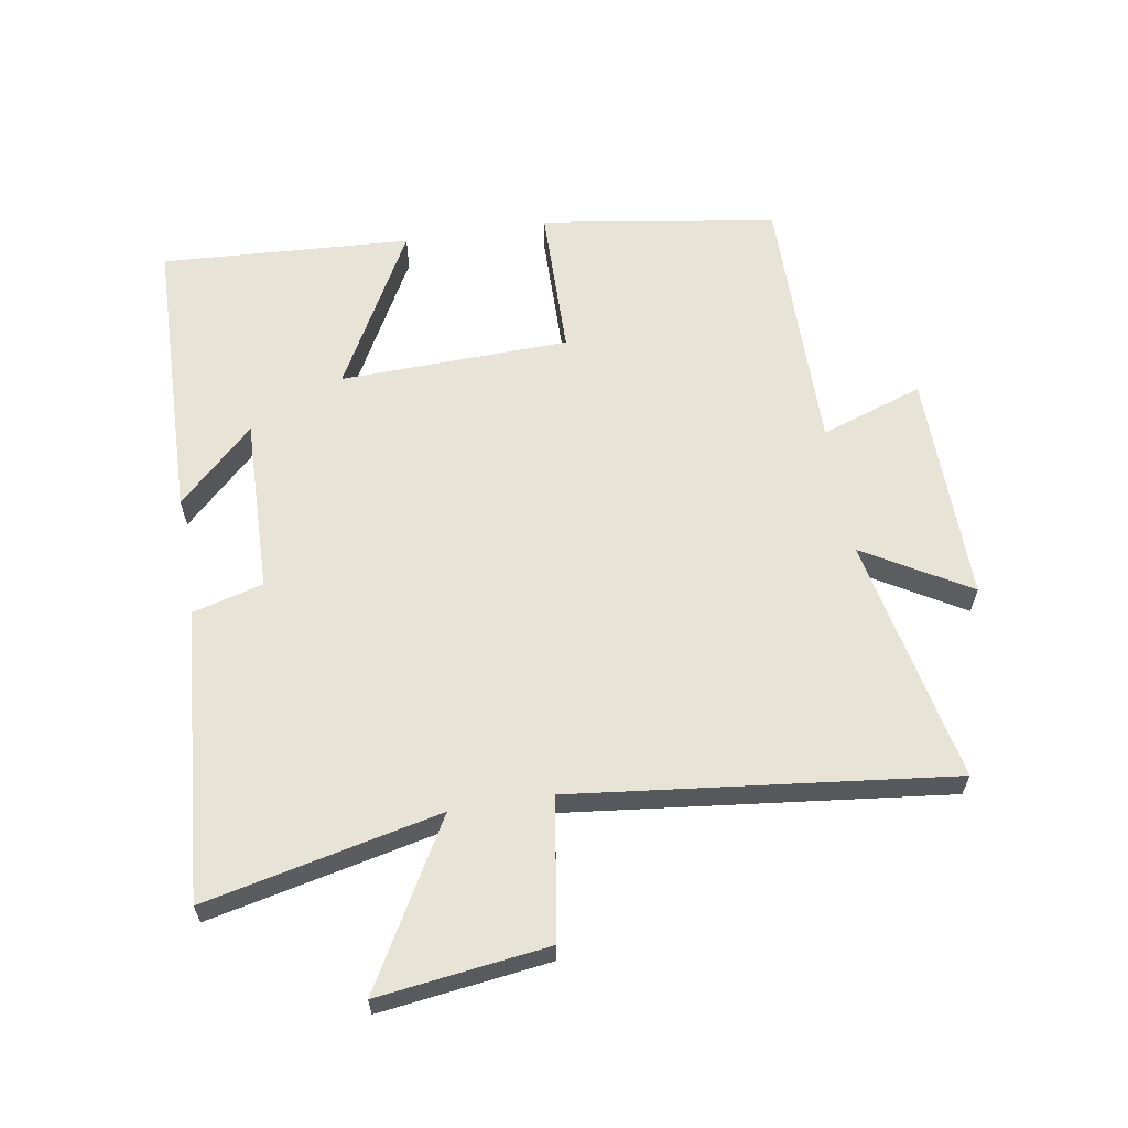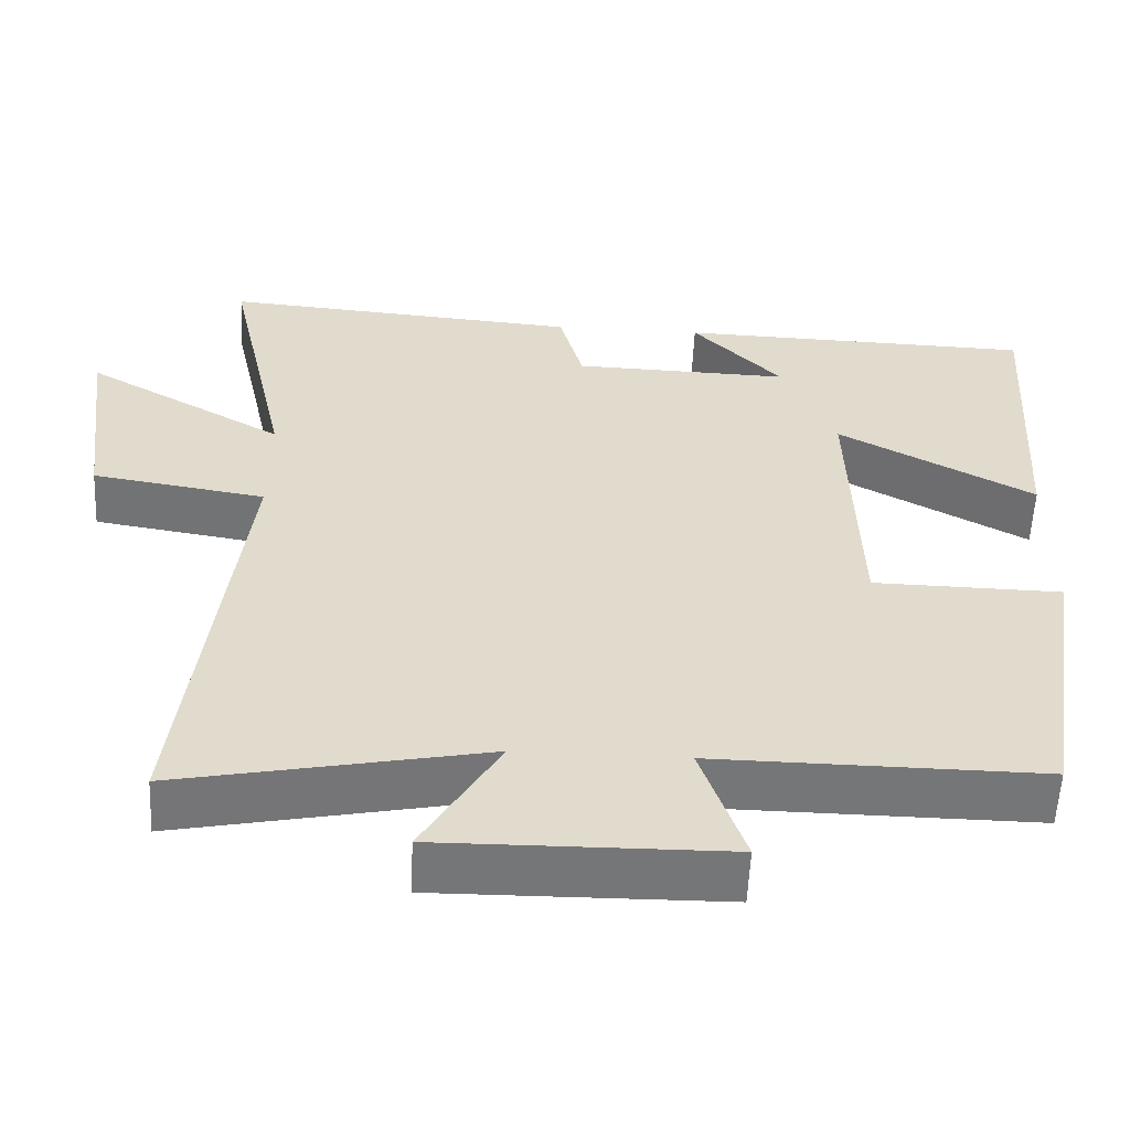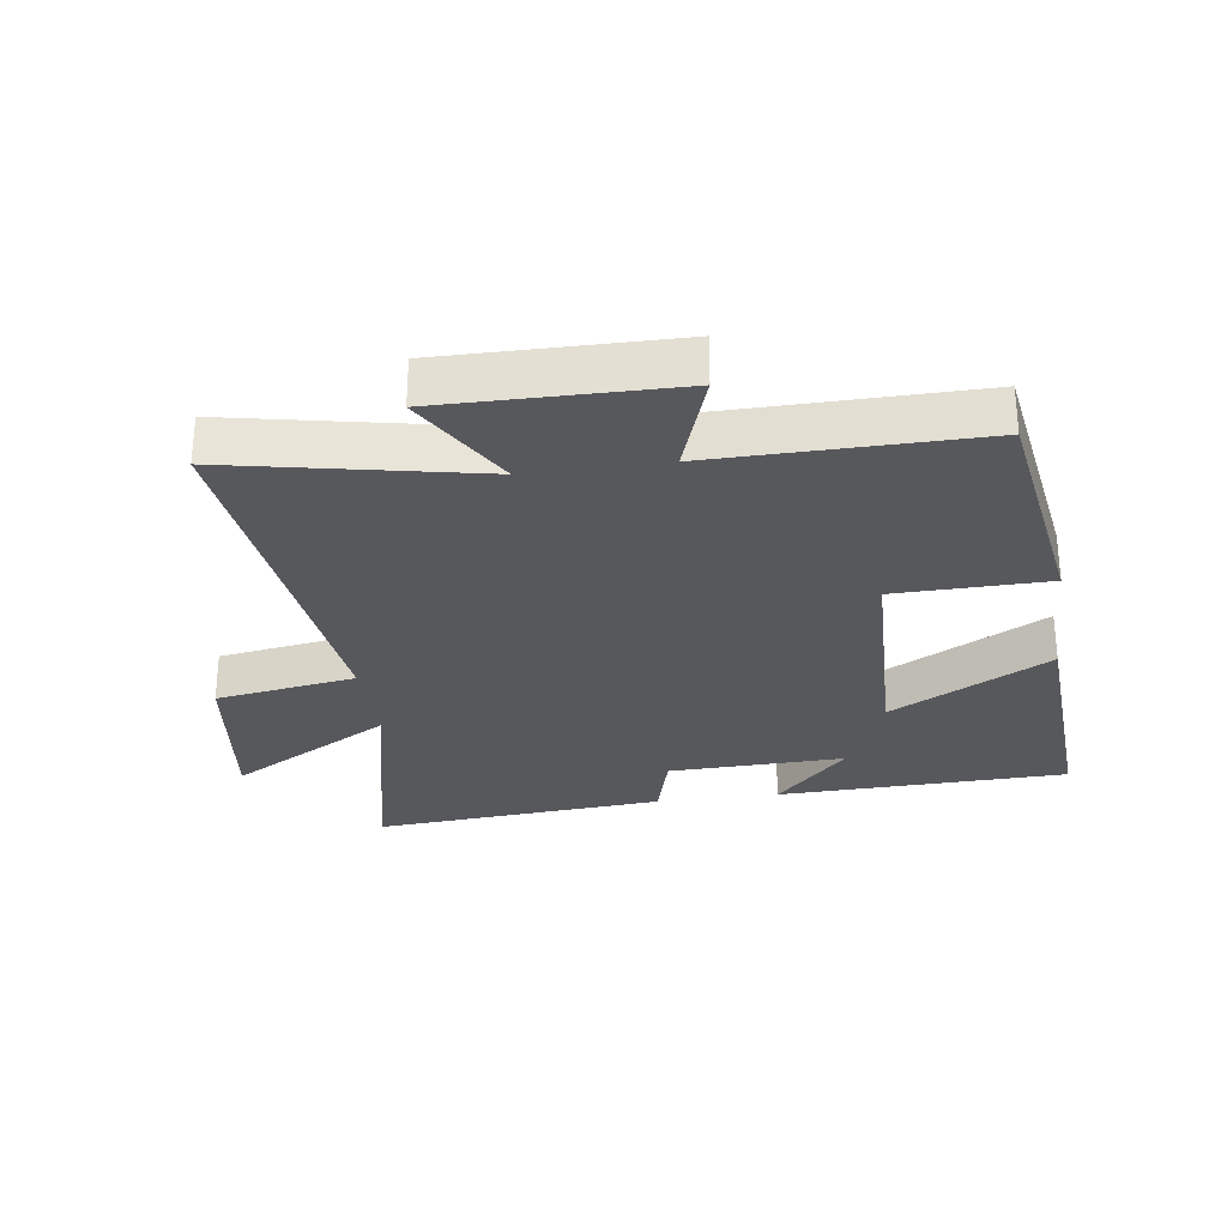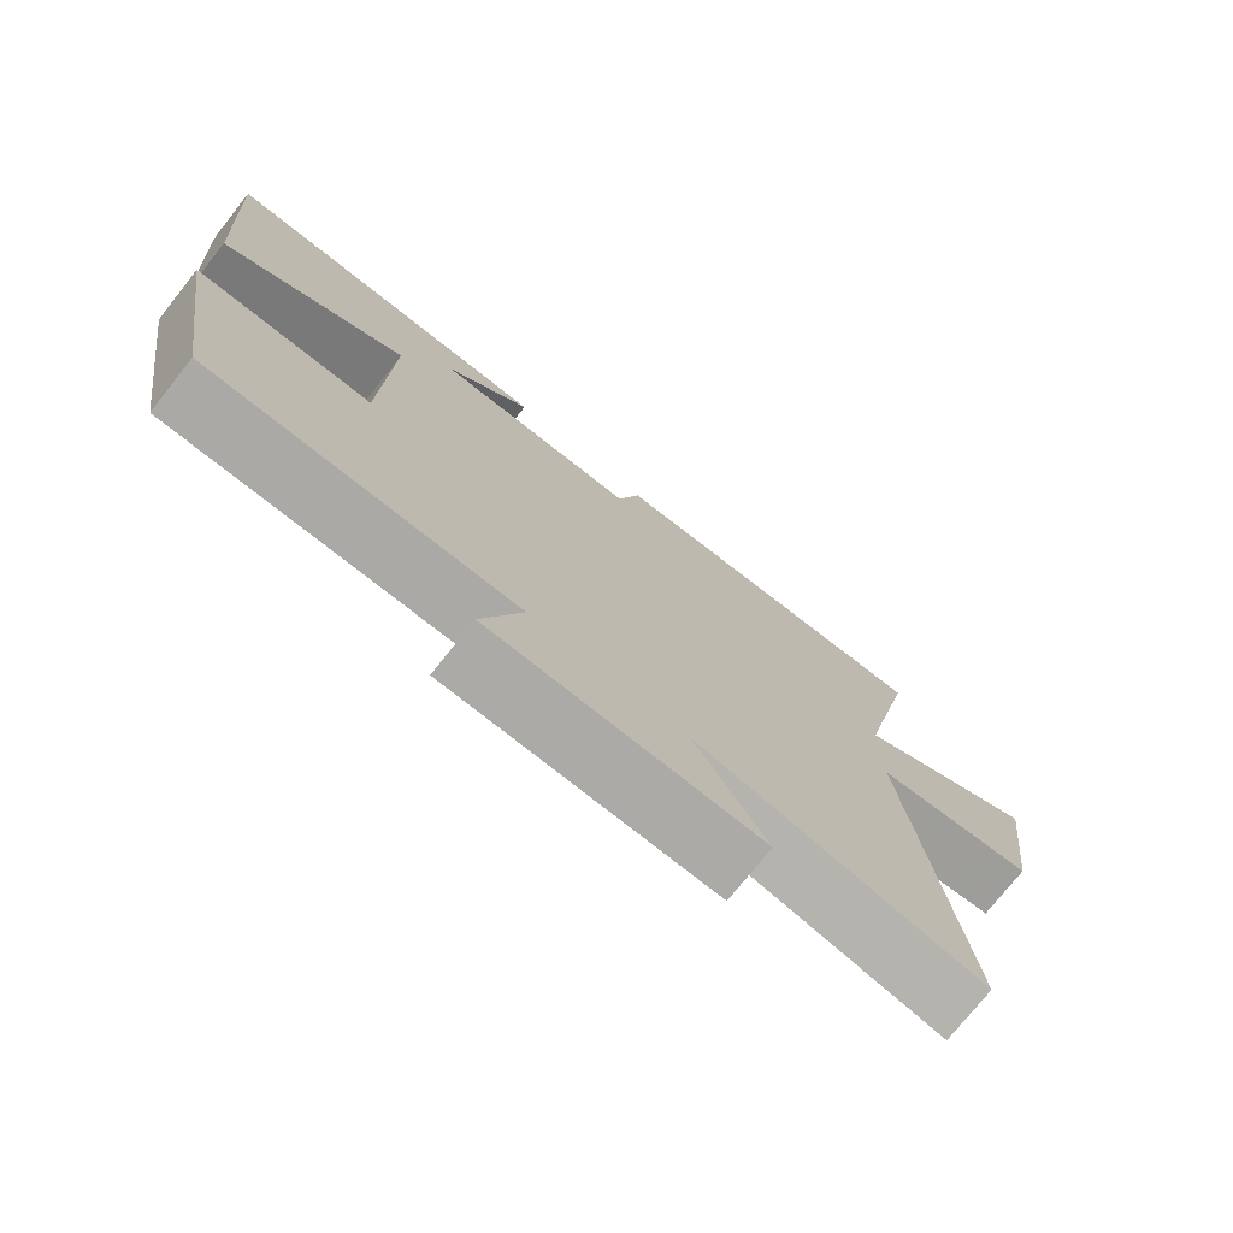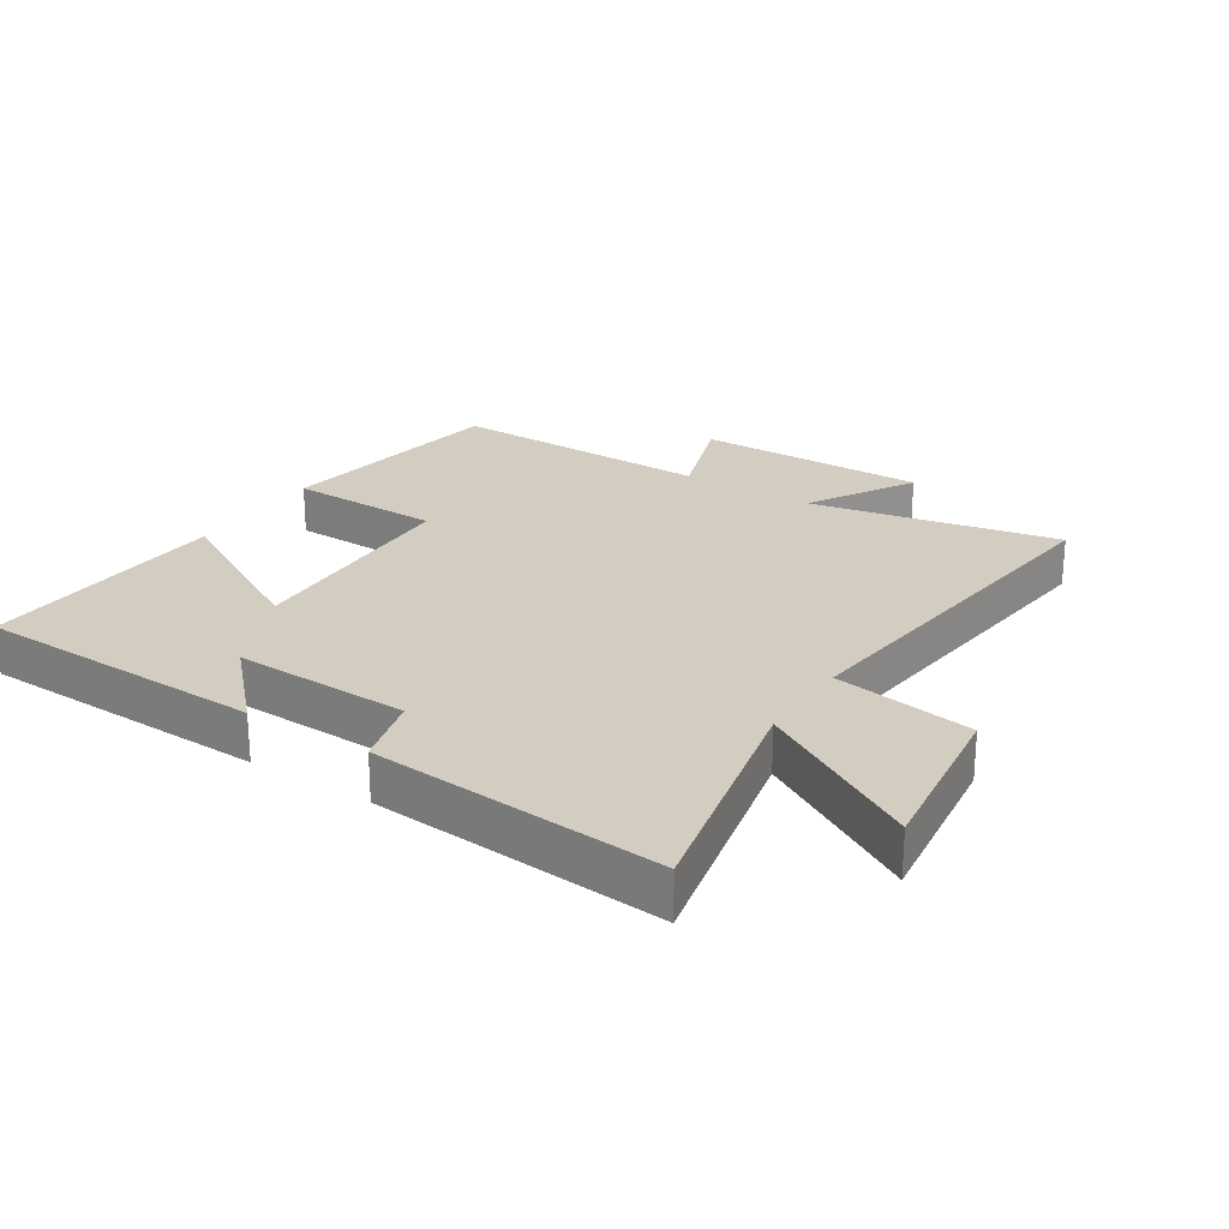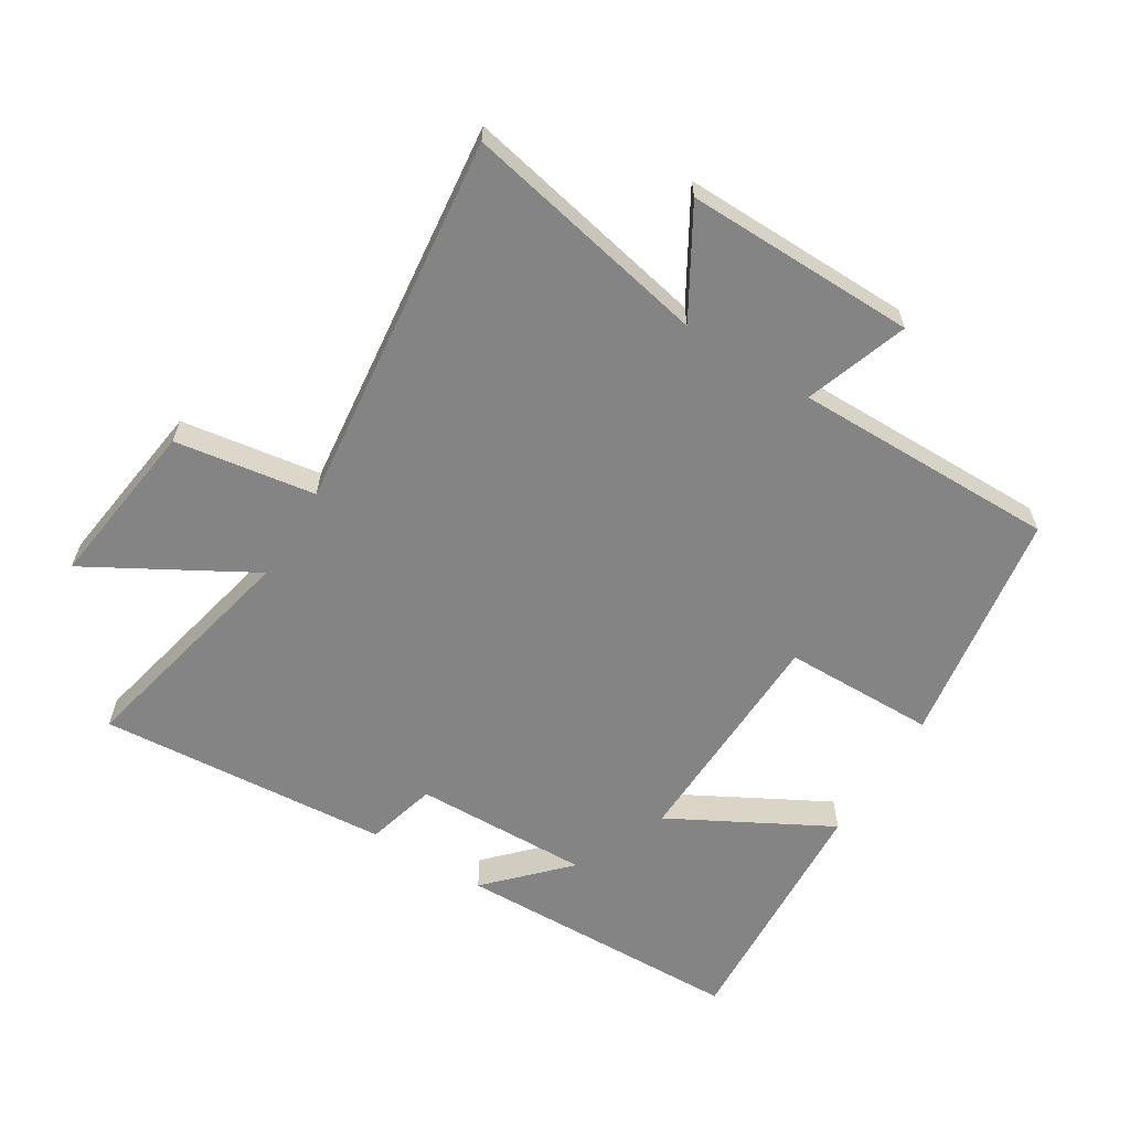
<metadata>
{"format":"obj","ext":"obj","renderer":"f3d","projection":"perspective","resolution":1024,"background":"white","views":[{"elev":61.8,"azim":80.5,"up":"+Y"},{"elev":-56.7,"azim":177.3,"up":"+Z"},{"elev":-28.8,"azim":-172.0,"up":"+Y"},{"elev":-75.6,"azim":-38.5,"up":"+Z"},{"elev":24.5,"azim":32.8,"up":"+Y"},{"elev":-61.5,"azim":148.1,"up":"+Y"}]}
</metadata>
<code>
v -0.442 0.07 -0.504
v -0.5 0.07 -0.134
v -0.261 0.07 -0.13
v -0.251 0.07 0.23
v -0.5 0.07 0.094
v -0.524 0.07 0.487
v -0.069 0.07 0.5
v -0.183 0.07 0.381
v 0.093 0.07 0.389
v 0.123 0.07 0.5
v 0.581 0.07 0.537
v 0.5 0.07 0.169
v 0.754 0.07 0.314
v 0.72 0.07 0.048
v 0.5 0.07 0.013
v 0.569 0.07 -0.578
v 0.182 0.07 -0.5
v 0.279 0.07 -0.665
v -0.083 0.07 -0.661
v -0.028 0.07 -0.5
v -0.442 0 -0.504
v -0.5 0 -0.134
v -0.261 0 -0.13
v -0.251 0 0.23
v -0.5 0 0.094
v -0.524 0 0.487
v -0.069 0 0.5
v -0.183 0 0.381
v 0.093 0 0.389
v 0.123 0 0.5
v 0.581 0 0.537
v 0.5 0 0.169
v 0.754 0 0.314
v 0.72 0 0.048
v 0.5 0 0.013
v 0.569 0 -0.578
v 0.182 0 -0.5
v 0.279 0 -0.665
v -0.083 0 -0.661
v -0.028 0 -0.5
f 17 18 19 20
f 15 16 17
f 15 17 20
f 12 13 14 15
f 12 15 20 1
f 9 10 11 12
f 8 9 12
f 5 6 7 8
f 4 5 8
f 3 4 8 12
f 1 2 3
f 1 3 12
f 40 39 38 37
f 37 36 35
f 40 37 35
f 35 34 33 32
f 21 40 35 32
f 32 31 30 29
f 32 29 28
f 28 27 26 25
f 28 25 24
f 32 28 24 23
f 23 22 21
f 32 23 21
f 1 21 22 2
f 2 22 23 3
f 3 23 24 4
f 4 24 25 5
f 5 25 26 6
f 6 26 27 7
f 7 27 28 8
f 8 28 29 9
f 9 29 30 10
f 10 30 31 11
f 11 31 32 12
f 12 32 33 13
f 13 33 34 14
f 14 34 35 15
f 15 35 36 16
f 16 36 37 17
f 17 37 38 18
f 18 38 39 19
f 19 39 40 20
f 20 40 21 1

</code>
